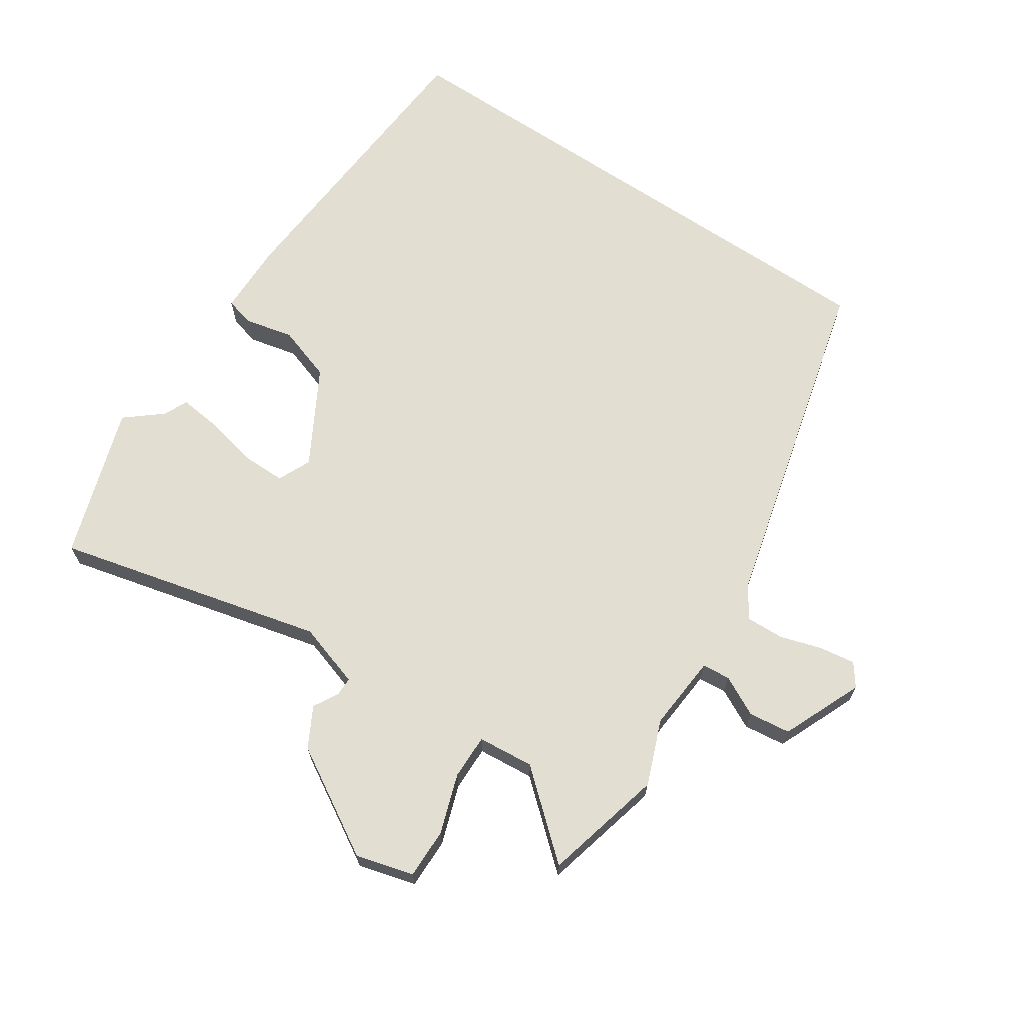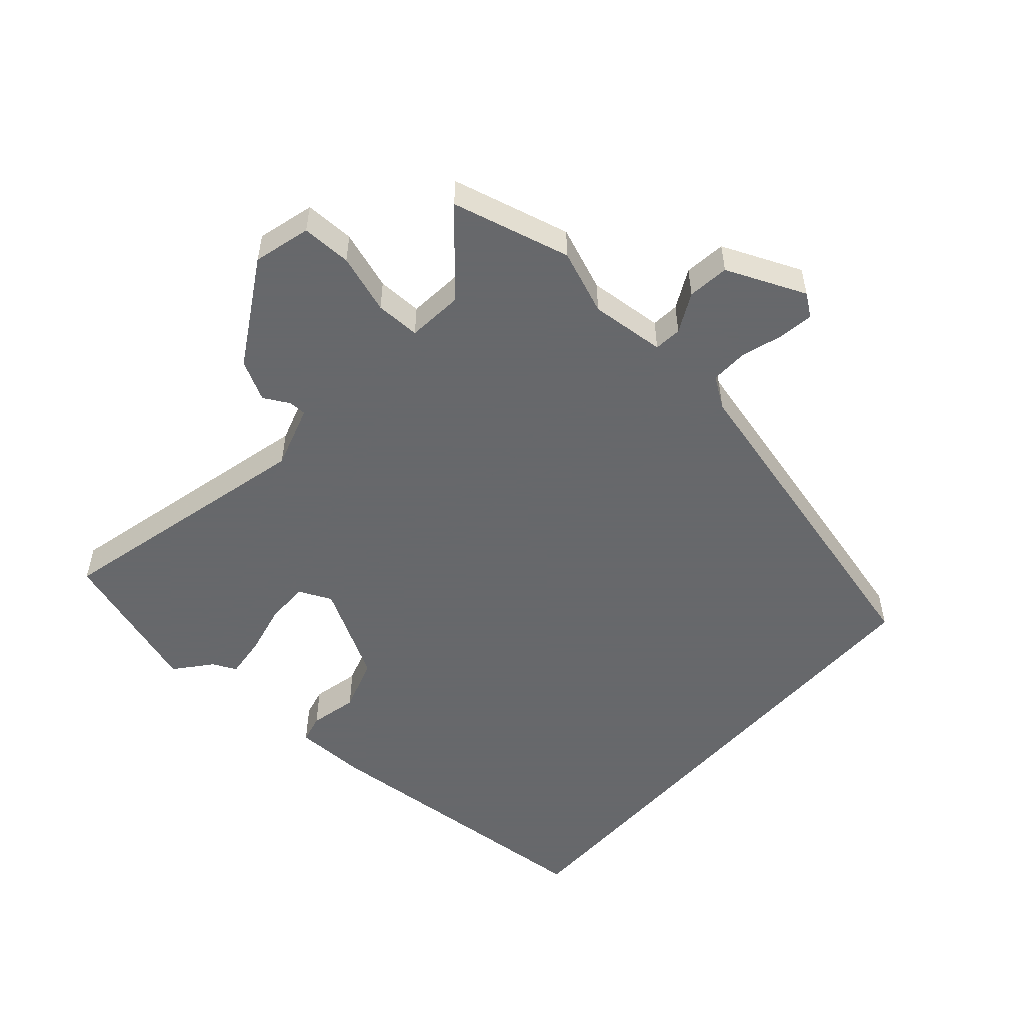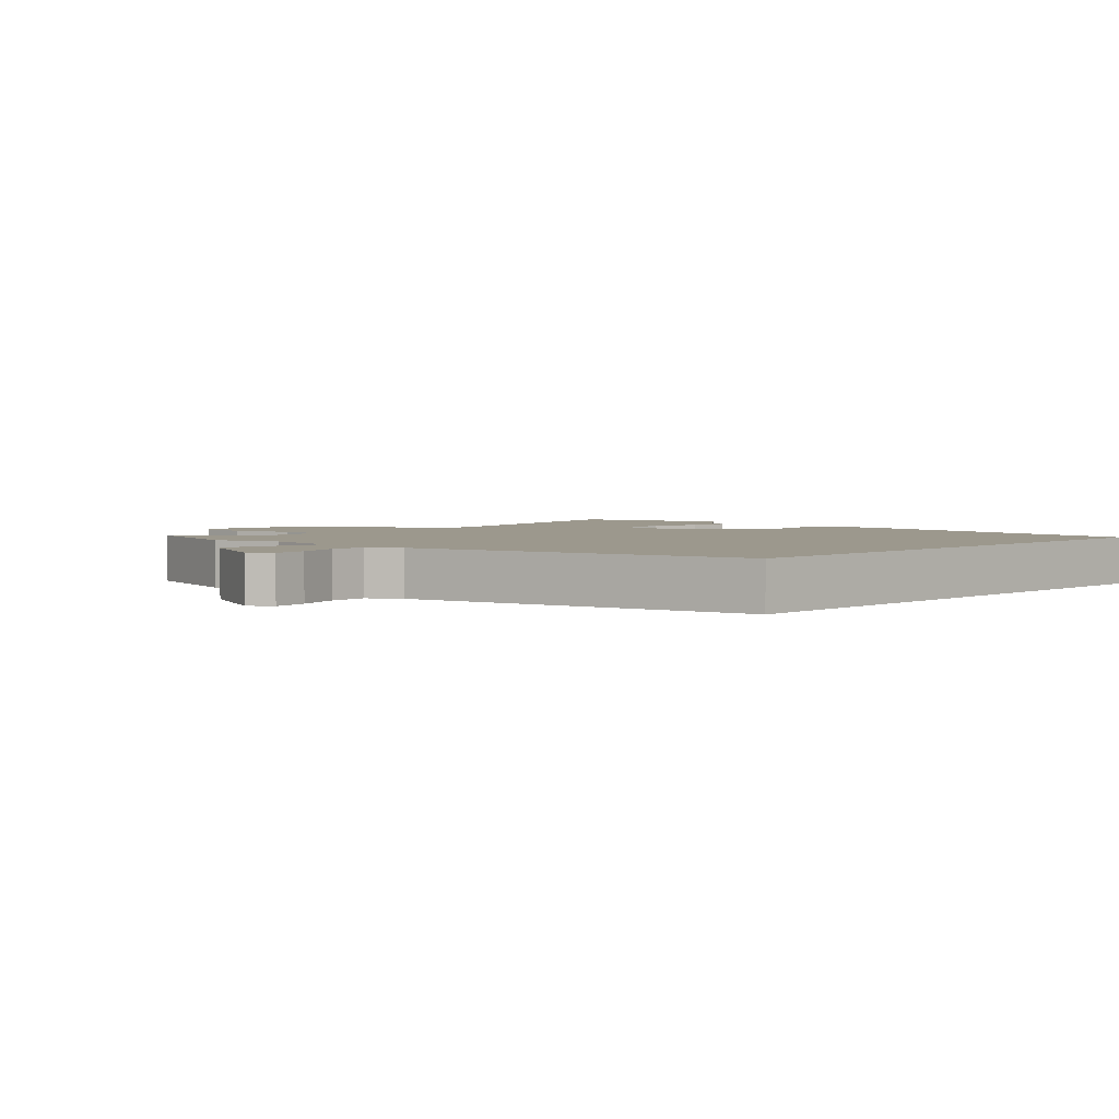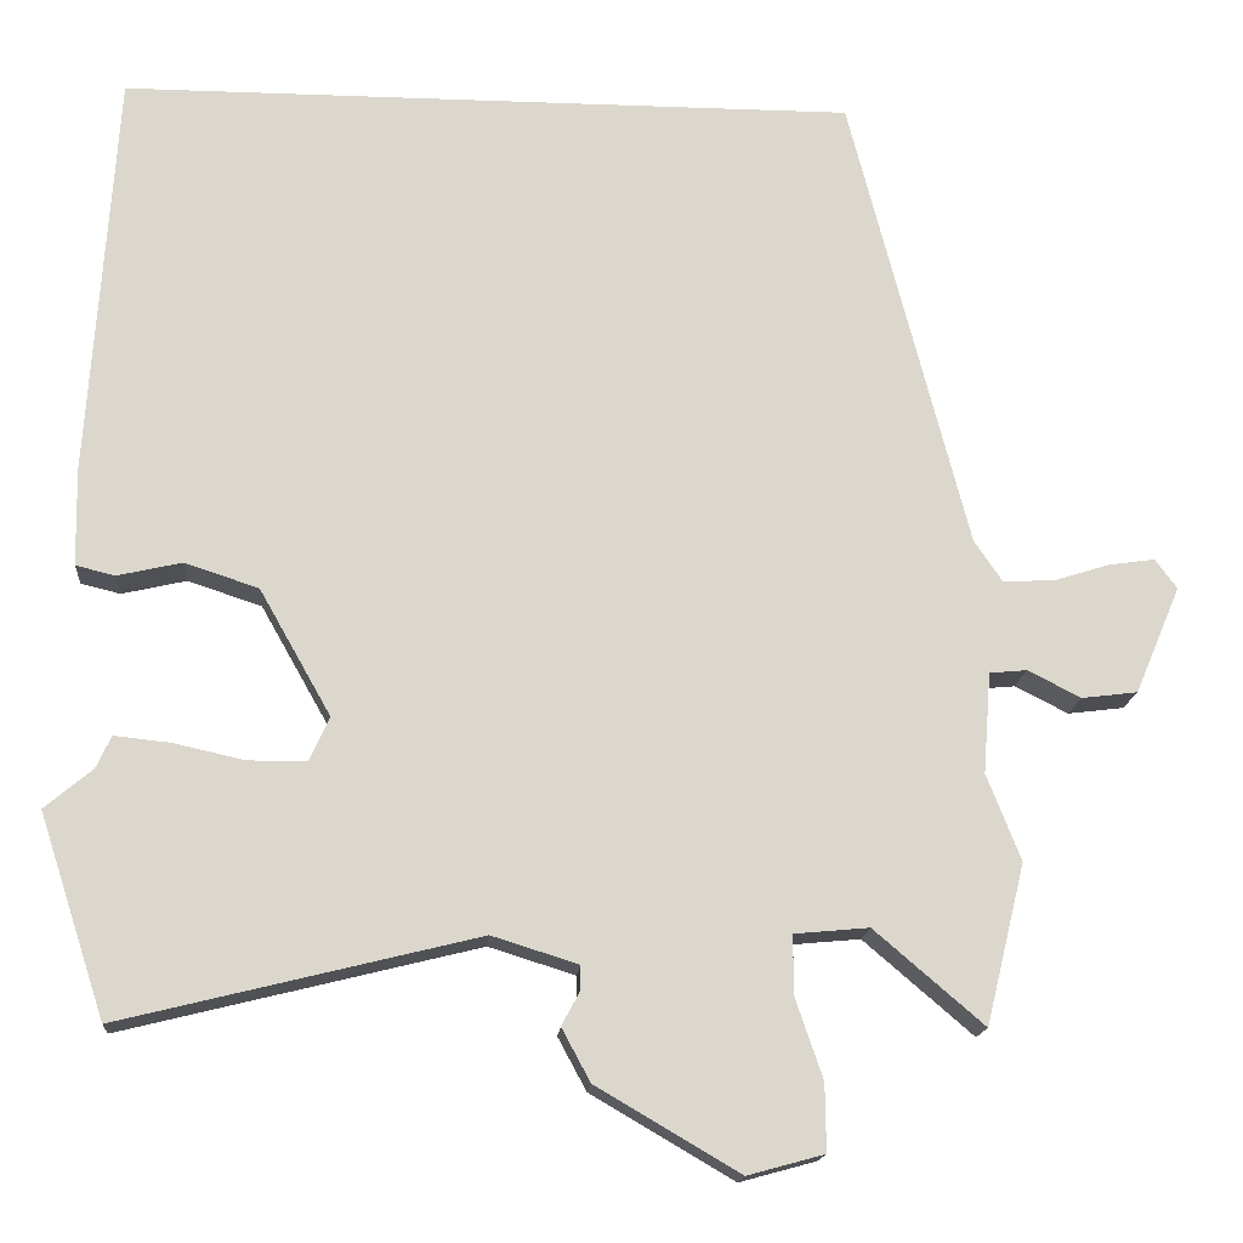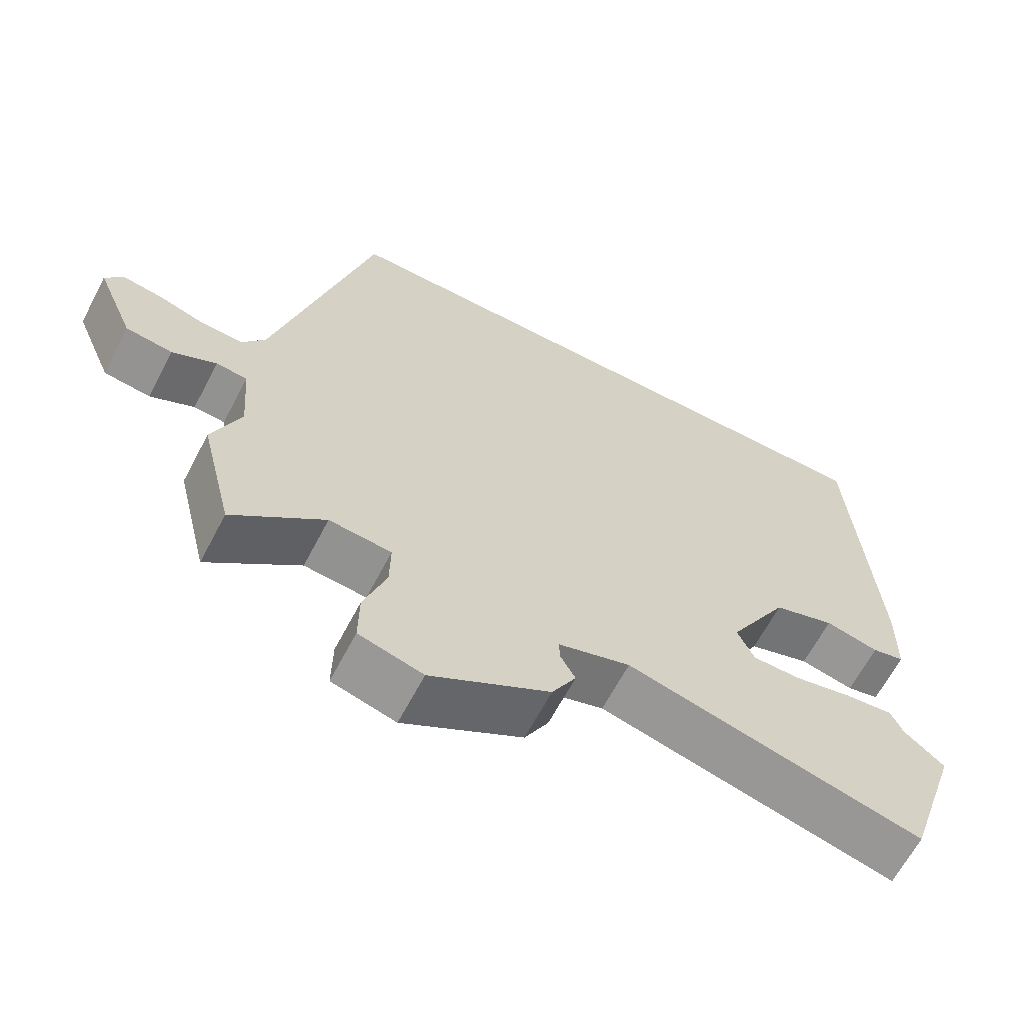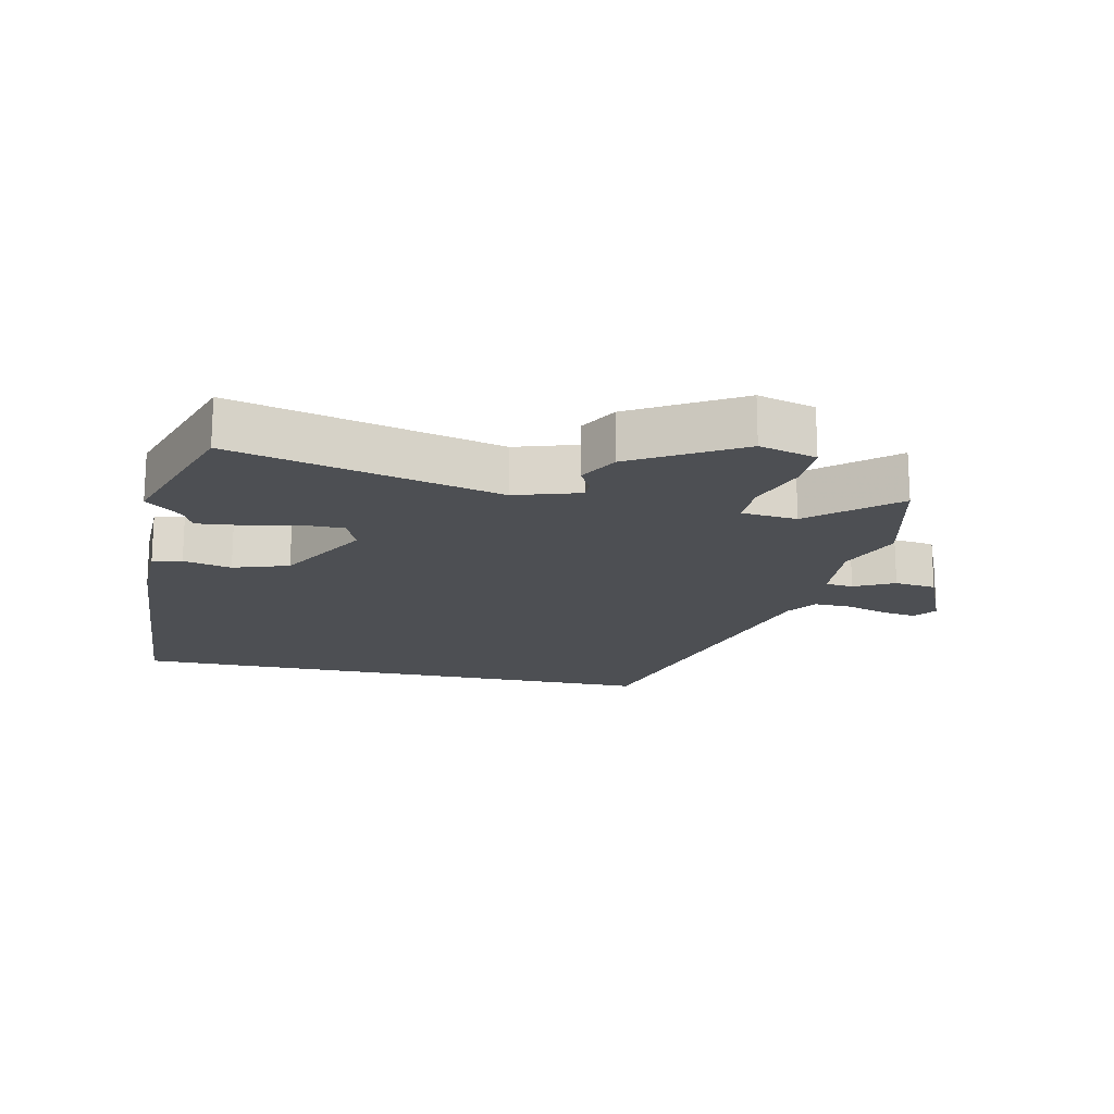
<metadata>
{"format":"obj","ext":"obj","renderer":"f3d","projection":"perspective","resolution":1024,"background":"white","views":[{"elev":67.7,"azim":-146.1,"up":"+Y"},{"elev":-52.3,"azim":-131.2,"up":"+Y"},{"elev":3.1,"azim":-45.3,"up":"+Y"},{"elev":-16.2,"azim":175.6,"up":"+Z"},{"elev":-64.6,"azim":-27.7,"up":"+Z"},{"elev":-17.6,"azim":167.8,"up":"+Y"}]}
</metadata>
<code>
v -0.48 0.07 -0.581
v -0.525 0.07 -0.397
v -0.486 0.07 -0.298
v -0.495 0.07 -0.182
v -0.538 0.07 -0.178
v -0.599 0.07 -0.209
v -0.663 0.07 -0.201
v -0.715 0.07 -0.078
v -0.69 0.07 -0.044
v -0.636 0.07 -0.052
v -0.572 0.07 -0.072
v -0.514 0.07 -0.074
v -0.482 0.07 -0.027
v -0.346 0.07 0.5
v 0.496 0.07 0.5
v 0.527 0.07 0.032
v 0.525 0.07 -0.08
v 0.48 0.07 -0.091
v 0.406 0.07 -0.074
v 0.321 0.07 -0.102
v 0.239 0.07 -0.247
v 0.262 0.07 -0.298
v 0.329 0.07 -0.298
v 0.41 0.07 -0.28
v 0.475 0.07 -0.273
v 0.492 0.07 -0.31
v 0.547 0.07 -0.356
v 0.471 0.07 -0.588
v 0.062 0.07 -0.487
v -0.037 0.07 -0.518
v -0.037 0.07 -0.546
v -0.016 0.07 -0.585
v -0.049 0.07 -0.646
v -0.213 0.07 -0.742
v -0.301 0.07 -0.718
v -0.3 0.07 -0.641
v -0.269 0.07 -0.55
v -0.268 0.07 -0.481
v -0.354 0.07 -0.473
v -0.48 0 -0.581
v -0.525 0 -0.397
v -0.486 0 -0.298
v -0.495 0 -0.182
v -0.538 0 -0.178
v -0.599 0 -0.209
v -0.663 0 -0.201
v -0.715 0 -0.078
v -0.69 0 -0.044
v -0.636 0 -0.052
v -0.572 0 -0.072
v -0.514 0 -0.074
v -0.482 0 -0.027
v -0.346 0 0.5
v 0.496 0 0.5
v 0.527 0 0.032
v 0.525 0 -0.08
v 0.48 0 -0.091
v 0.406 0 -0.074
v 0.321 0 -0.102
v 0.239 0 -0.247
v 0.262 0 -0.298
v 0.329 0 -0.298
v 0.41 0 -0.28
v 0.475 0 -0.273
v 0.492 0 -0.31
v 0.547 0 -0.356
v 0.471 0 -0.588
v 0.062 0 -0.487
v -0.037 0 -0.518
v -0.037 0 -0.546
v -0.016 0 -0.585
v -0.049 0 -0.646
v -0.213 0 -0.742
v -0.301 0 -0.718
v -0.3 0 -0.641
v -0.269 0 -0.55
v -0.268 0 -0.481
v -0.354 0 -0.473
f 35 36 37
f 34 35 37
f 33 34 37
f 32 33 37
f 31 32 37
f 30 31 37 38
f 29 30 38
f 26 27 28 29
f 29 38 39
f 26 29 39
f 25 26 39
f 24 25 39
f 23 24 39
f 17 18 19
f 16 17 19
f 15 16 19
f 14 15 19
f 13 14 19 20
f 12 13 20 21
f 9 10 11
f 8 9 11
f 7 8 11
f 6 7 11
f 5 6 11
f 11 12 21
f 5 11 21
f 4 5 21
f 39 1 2 3
f 4 21 22
f 3 4 22
f 39 3 22
f 22 23 39
f 76 75 74
f 76 74 73
f 76 73 72
f 76 72 71
f 76 71 70
f 77 76 70 69
f 77 69 68
f 68 67 66 65
f 78 77 68
f 78 68 65
f 78 65 64
f 78 64 63
f 78 63 62
f 58 57 56
f 58 56 55
f 58 55 54
f 58 54 53
f 59 58 53 52
f 60 59 52 51
f 50 49 48
f 50 48 47
f 50 47 46
f 50 46 45
f 50 45 44
f 60 51 50
f 60 50 44
f 60 44 43
f 42 41 40 78
f 61 60 43
f 61 43 42
f 61 42 78
f 78 62 61
f 1 40 41 2
f 2 41 42 3
f 3 42 43 4
f 4 43 44 5
f 5 44 45 6
f 6 45 46 7
f 7 46 47 8
f 8 47 48 9
f 9 48 49 10
f 10 49 50 11
f 11 50 51 12
f 12 51 52 13
f 13 52 53 14
f 14 53 54 15
f 15 54 55 16
f 16 55 56 17
f 17 56 57 18
f 18 57 58 19
f 19 58 59 20
f 20 59 60 21
f 21 60 61 22
f 22 61 62 23
f 23 62 63 24
f 24 63 64 25
f 25 64 65 26
f 26 65 66 27
f 27 66 67 28
f 28 67 68 29
f 29 68 69 30
f 30 69 70 31
f 31 70 71 32
f 32 71 72 33
f 33 72 73 34
f 34 73 74 35
f 35 74 75 36
f 36 75 76 37
f 37 76 77 38
f 38 77 78 39
f 39 78 40 1

</code>
